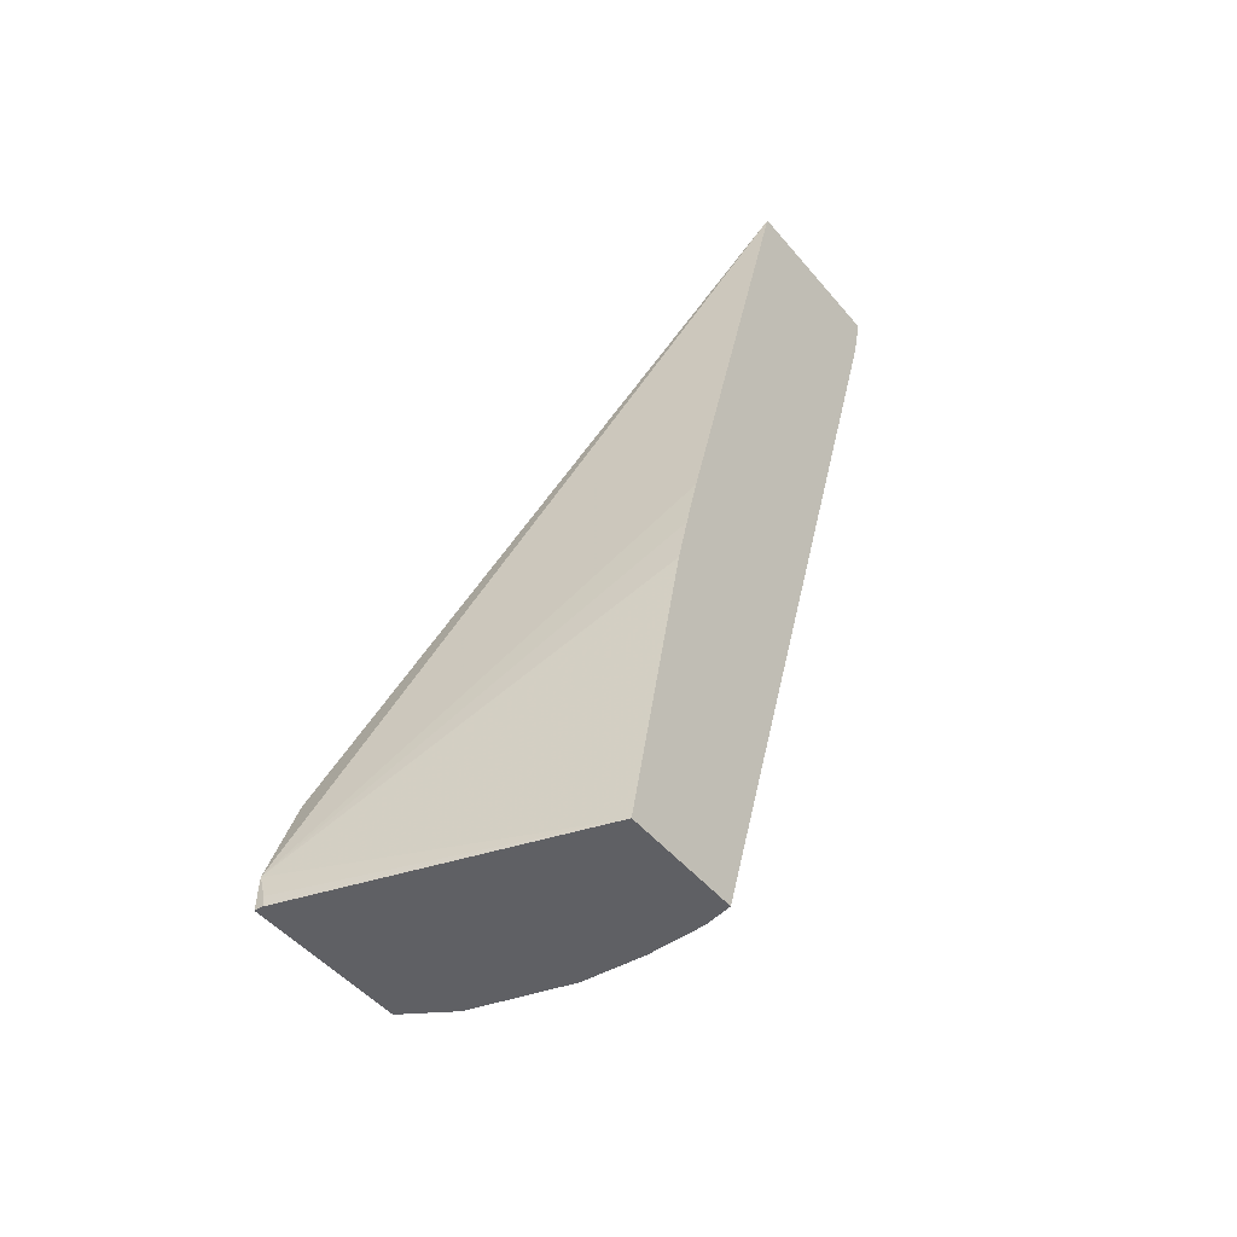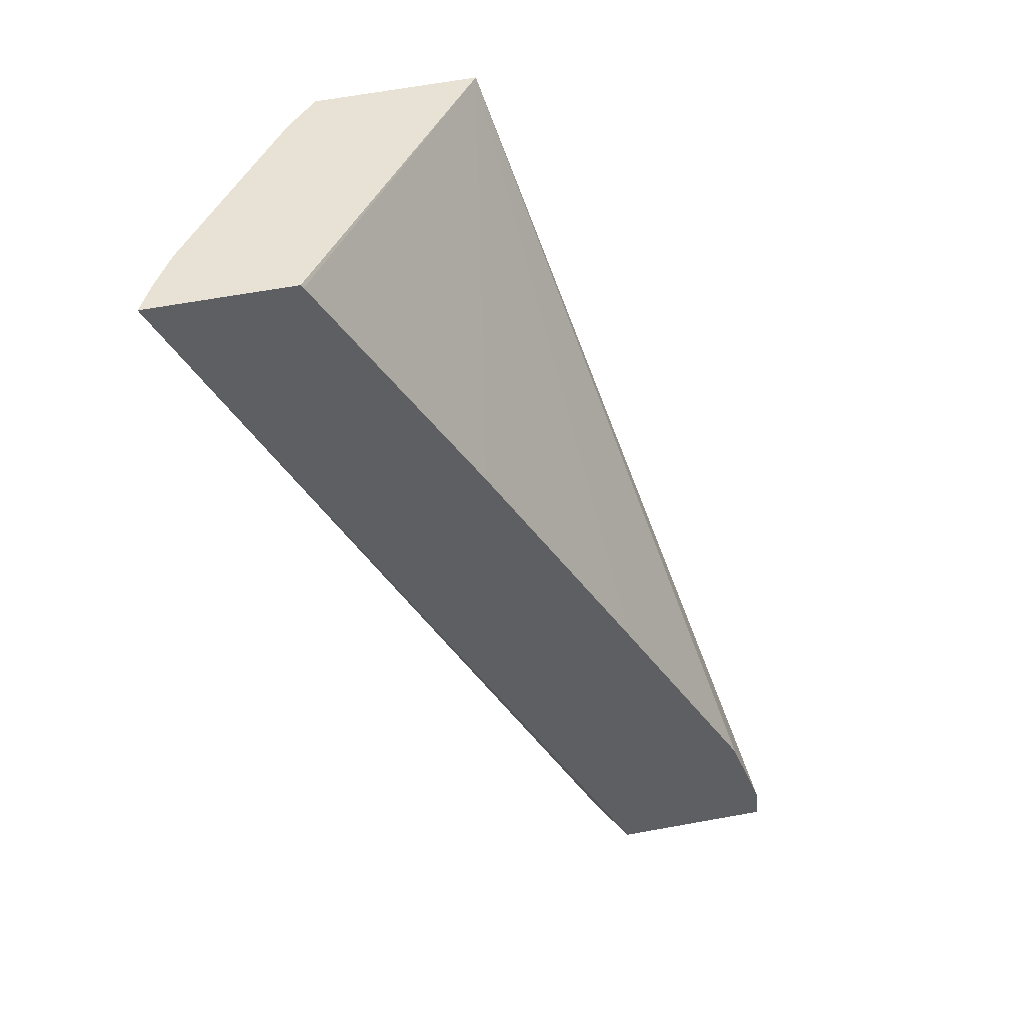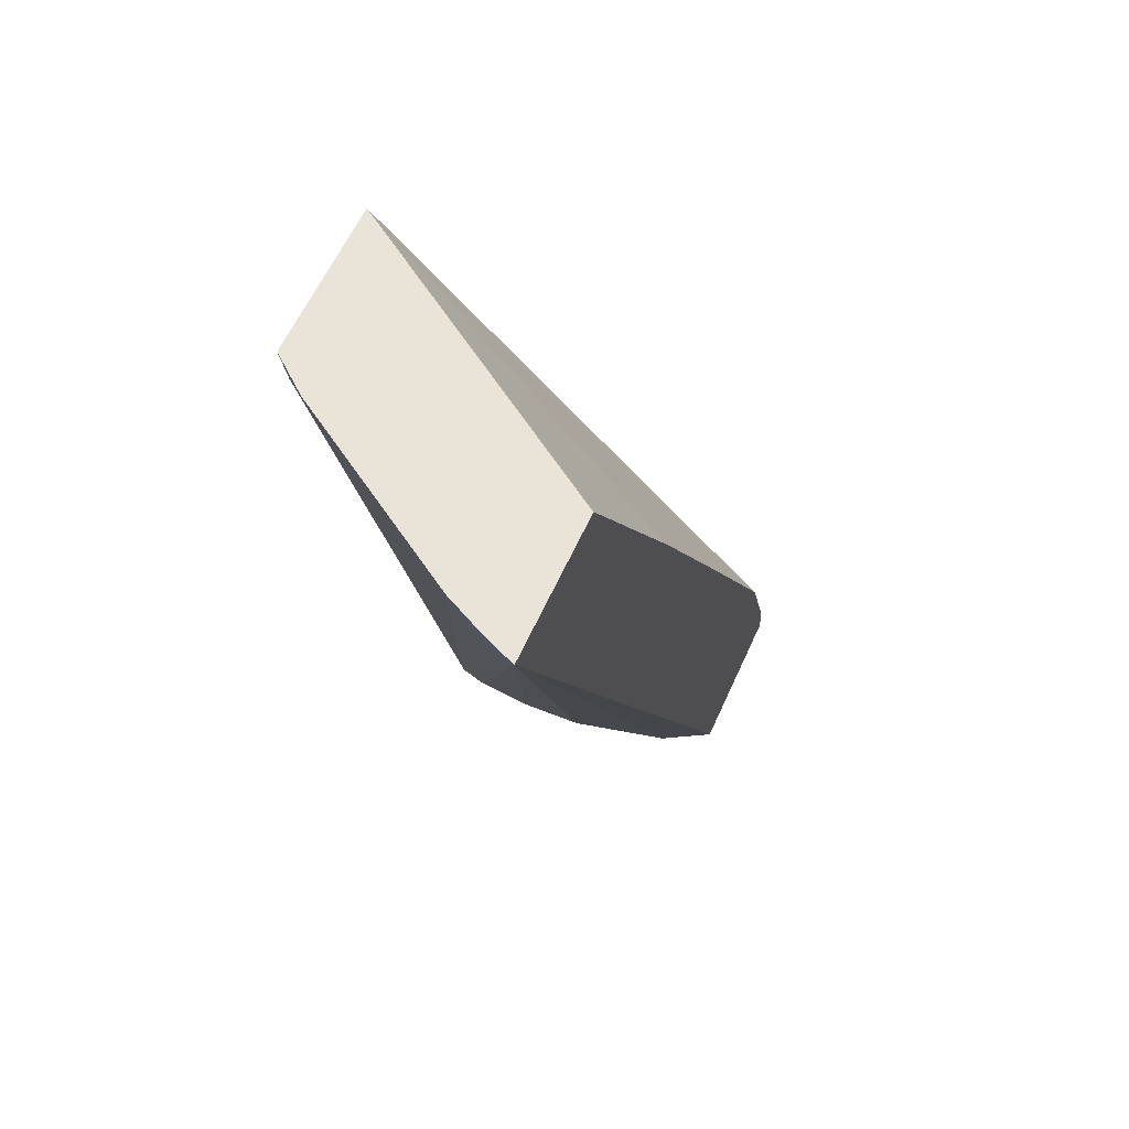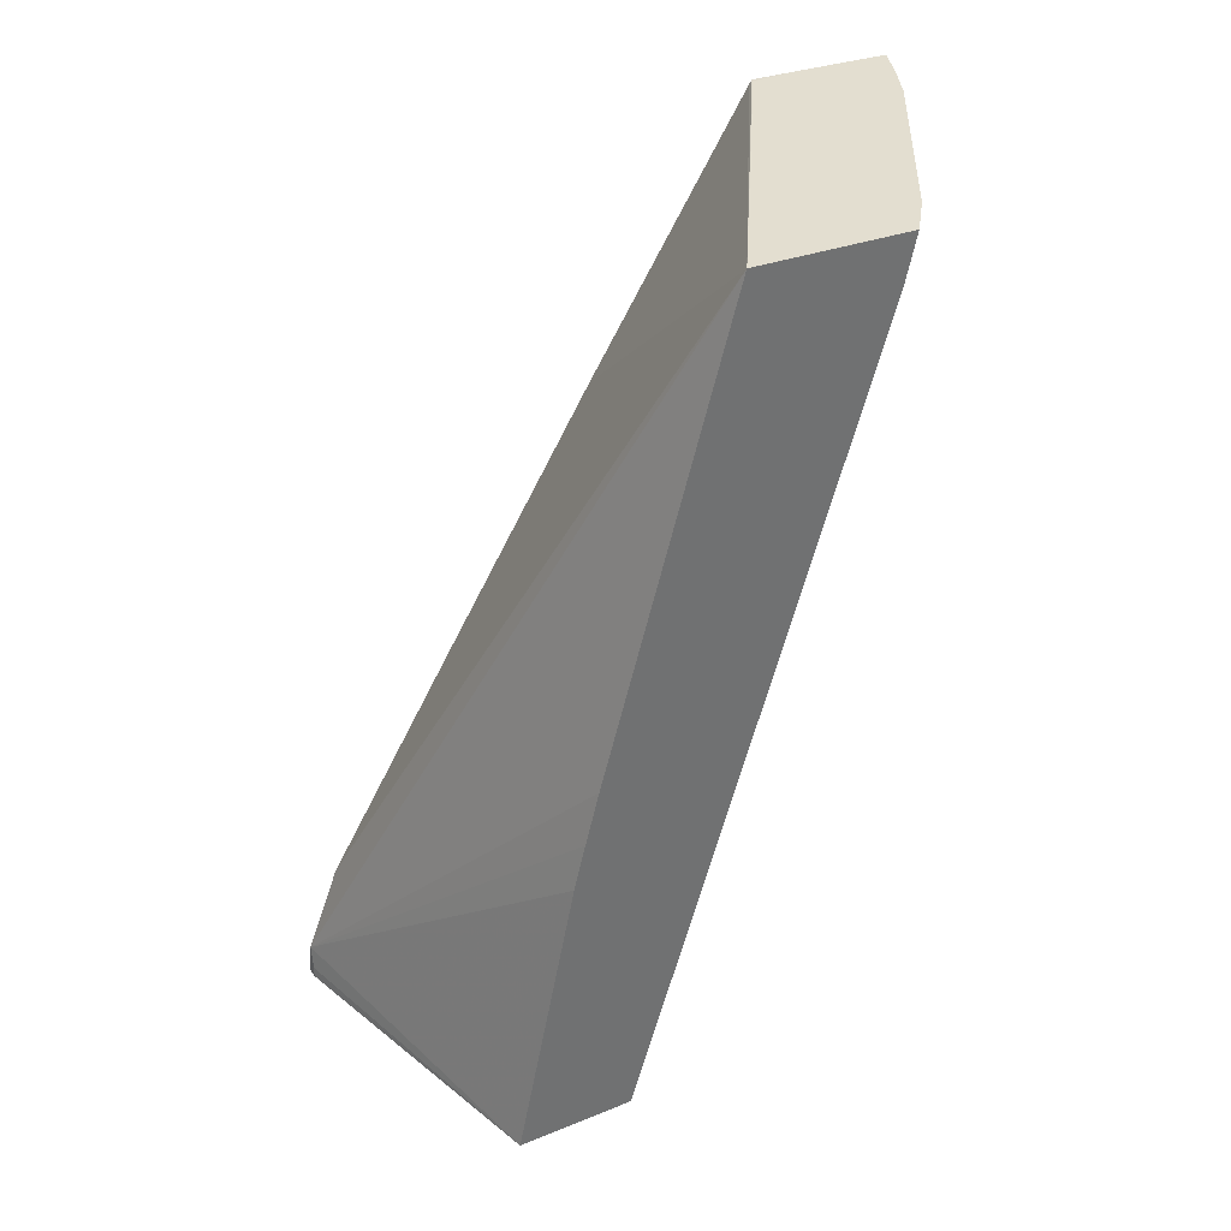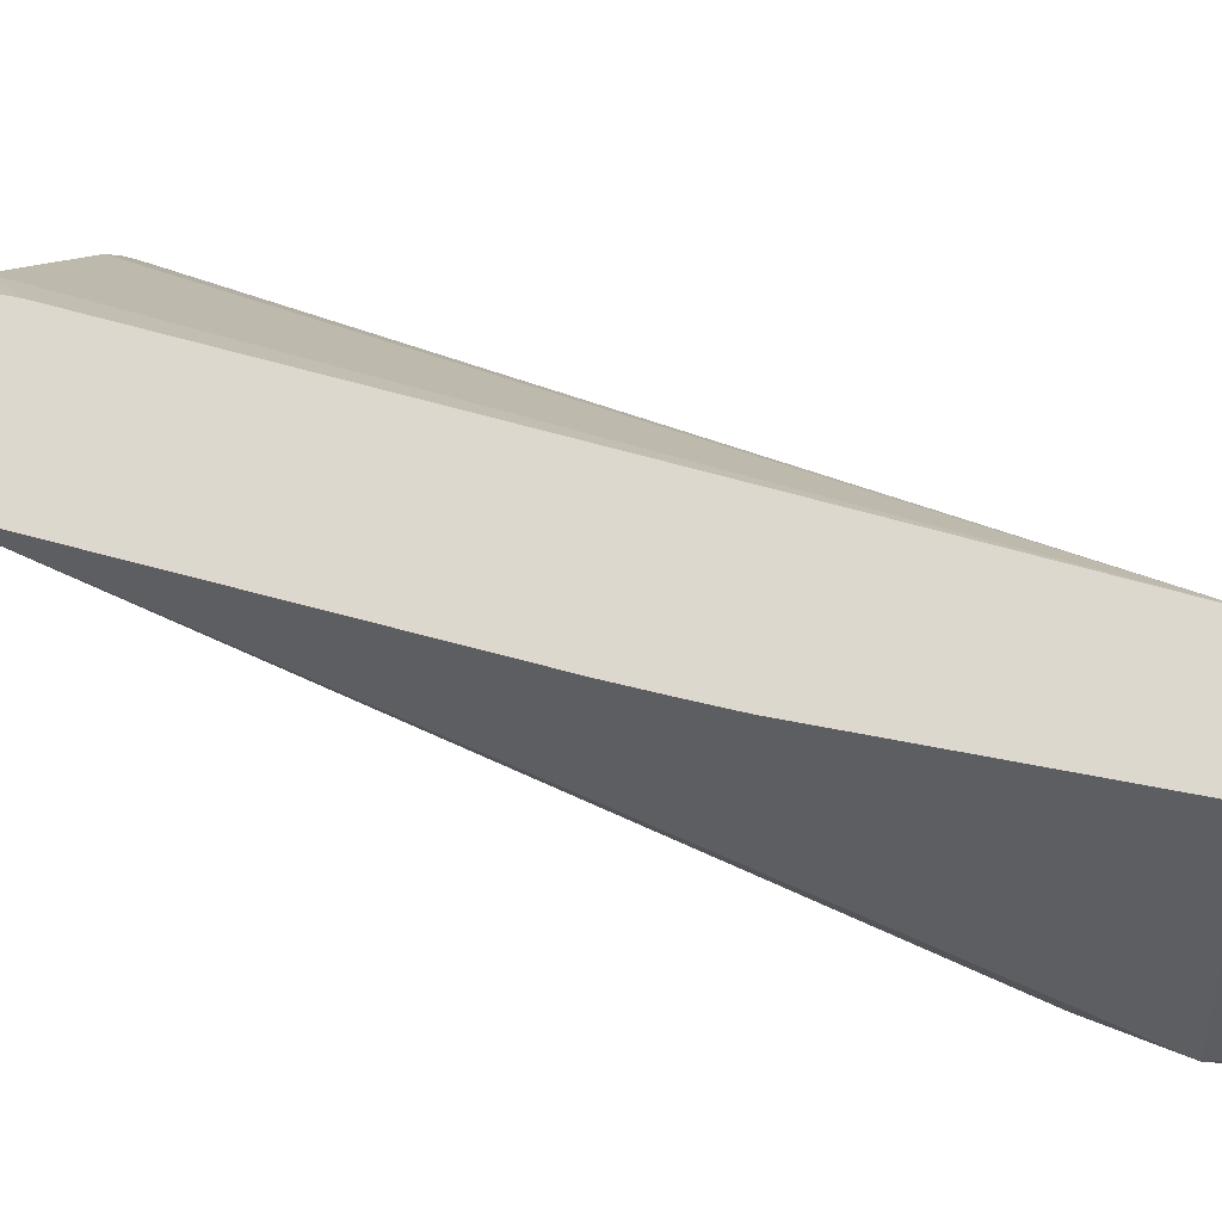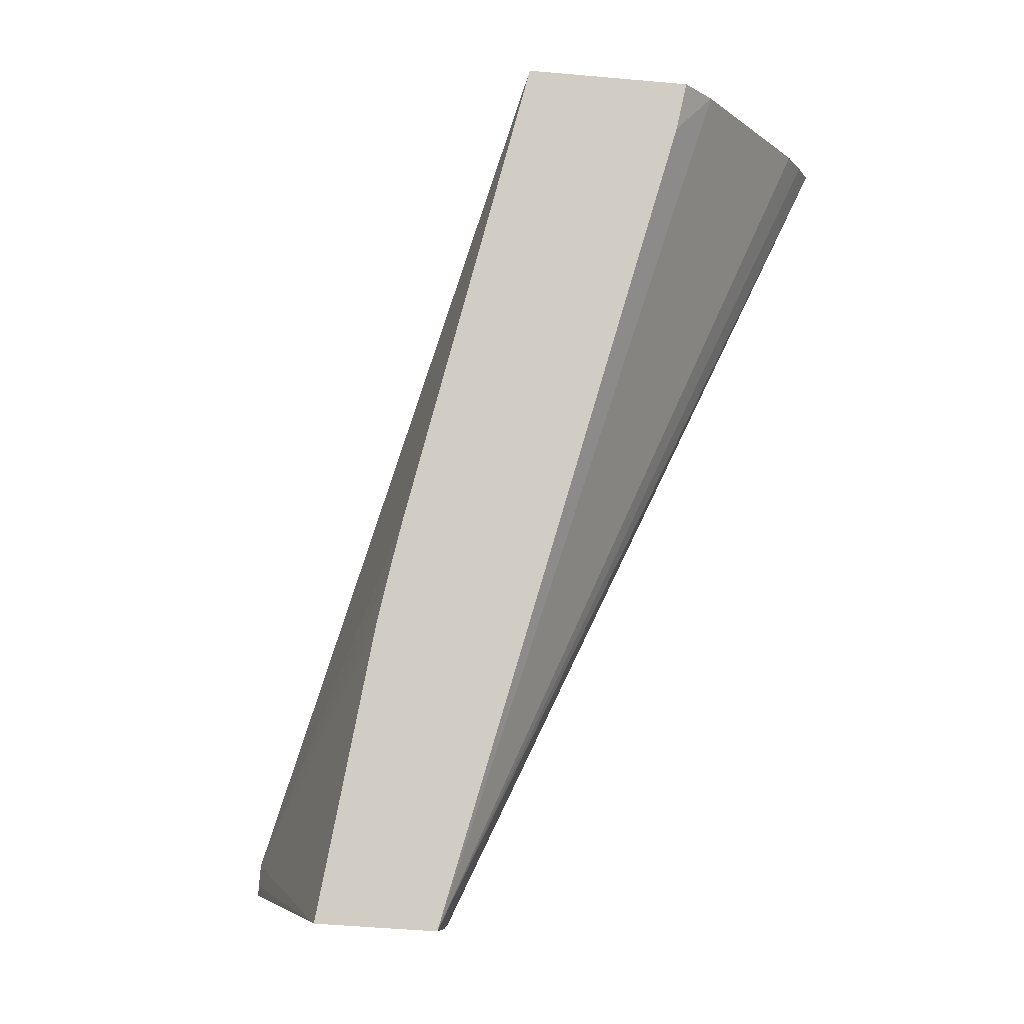
<metadata>
{"format":"obj","ext":"obj","renderer":"f3d","projection":"perspective","resolution":1024,"background":"white","views":[{"elev":-41.9,"azim":-124.8,"up":"+Y"},{"elev":43.7,"azim":98.3,"up":"+Y"},{"elev":55.7,"azim":42.0,"up":"+Y"},{"elev":36.4,"azim":-103.3,"up":"+Y"},{"elev":-5.7,"azim":-78.6,"up":"+Z"},{"elev":-7.0,"azim":-75.9,"up":"+Y"}]}
</metadata>
<code>
v 0.01429 0.1484 0.04874
v 0.01401 0.1484 0.04789
v 0.01395 0.1484 0.0487
v 0.01064 0.1408 0.04578
v 0.0109 0.1408 0.04576
v 0.01141 0.1408 0.04565
v 0.01196 0.1408 0.04547
v 0.01275 0.1408 0.04502
v 0.01309 0.1408 0.04467
v 0.01389 0.1485 0.0475
v 0.01386 0.1485 0.0475
v 0.01357 0.1484 0.04864
v 0.01031 0.1408 0.04475
v 0.01164 0.1484 0.04812
v 0.0112 0.148 0.04787
v 0.01266 0.1409 0.04333
v 0.01078 0.1485 0.04658
v 0.01388 0.1484 0.04748
v 0.01266 0.1412 0.04335
v 0.0126 0.141 0.04336
v 0.01259 0.1409 0.04335
v 0.01044 0.1435 0.04527
v 0.01123 0.1484 0.04796
v 0.01347 0.1461 0.04609
v 0.01308 0.1439 0.04478
v 0.01274 0.142 0.04363
v 0.01049 0.1444 0.04548
v 0.01046 0.1439 0.04536
f 1 2 11
f 1 11 17
f 1 17 23
f 1 23 14
f 1 14 12
f 1 12 3
f 1 3 4
f 1 4 5
f 1 5 6
f 1 6 7
f 1 7 8
f 1 8 9
f 1 9 16
f 1 16 19
f 1 19 26
f 1 26 25
f 1 25 24
f 1 24 18
f 1 18 10
f 1 10 2
f 2 10 11
f 3 12 4
f 4 13 21
f 4 21 16
f 4 16 9
f 4 9 8
f 4 8 7
f 4 7 6
f 4 6 5
f 4 12 14
f 4 14 15
f 4 15 23
f 4 23 17
f 4 17 27
f 4 27 28
f 4 28 22
f 4 22 13
f 10 17 11
f 10 18 17
f 13 19 20
f 13 20 21
f 13 22 19
f 14 23 15
f 16 21 20
f 16 20 19
f 17 18 24
f 17 24 25
f 17 25 26
f 17 26 19
f 17 19 27
f 19 22 28
f 19 28 27

</code>
